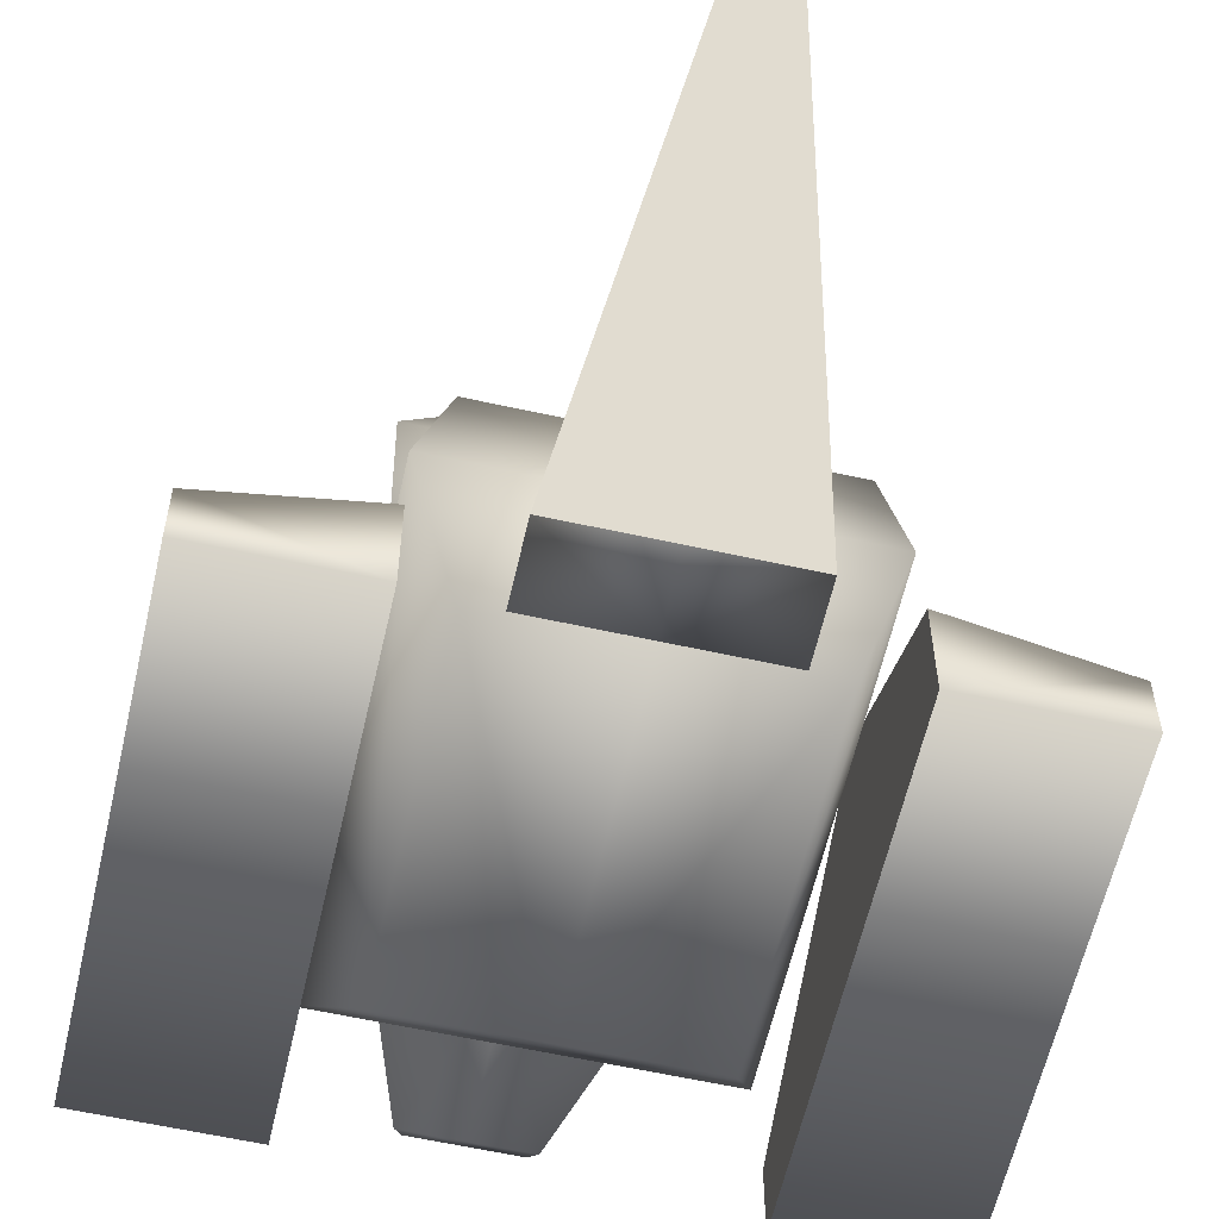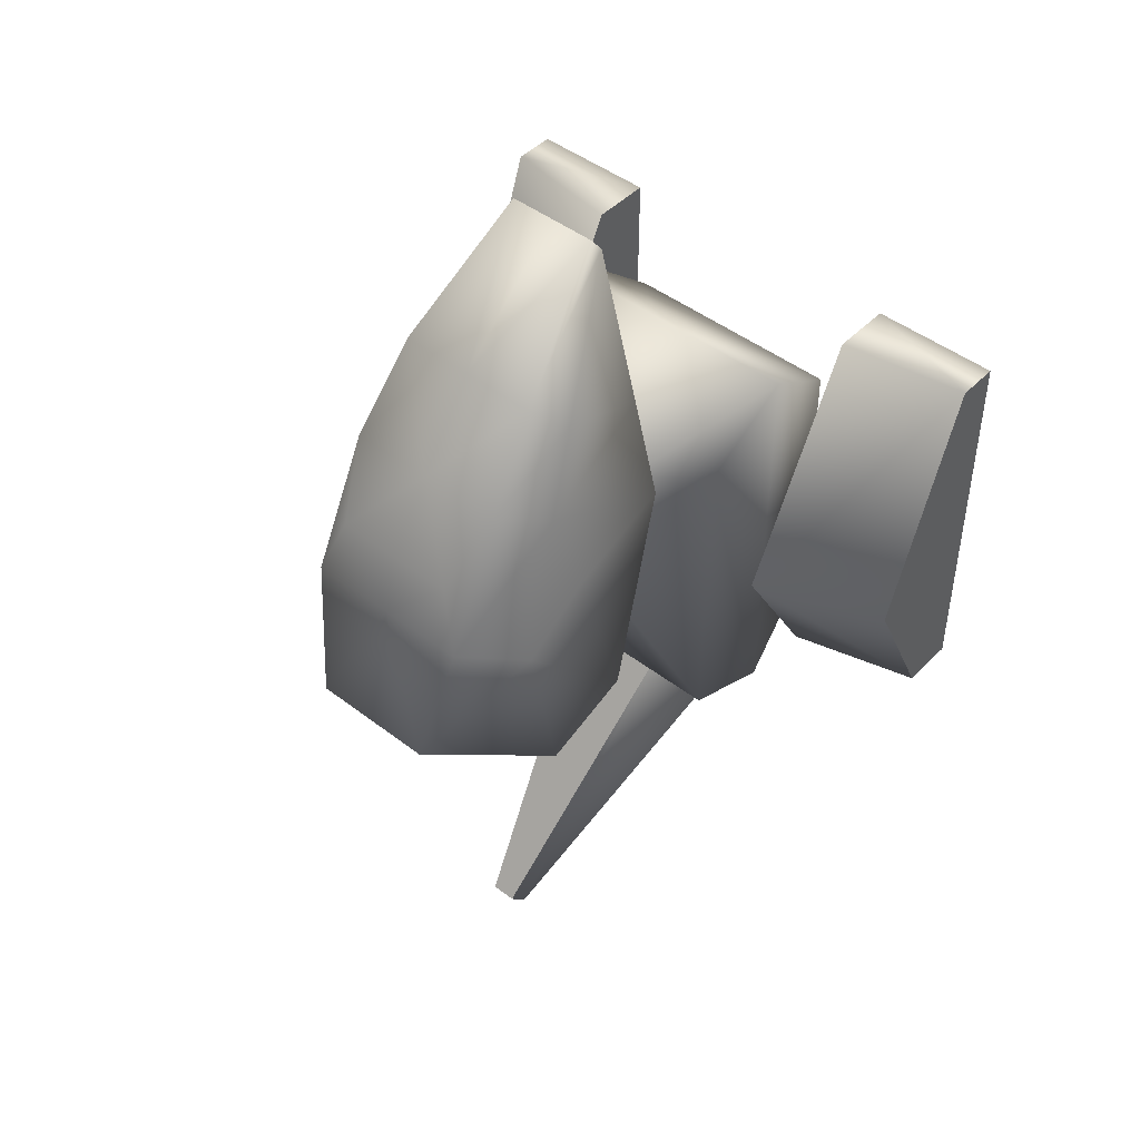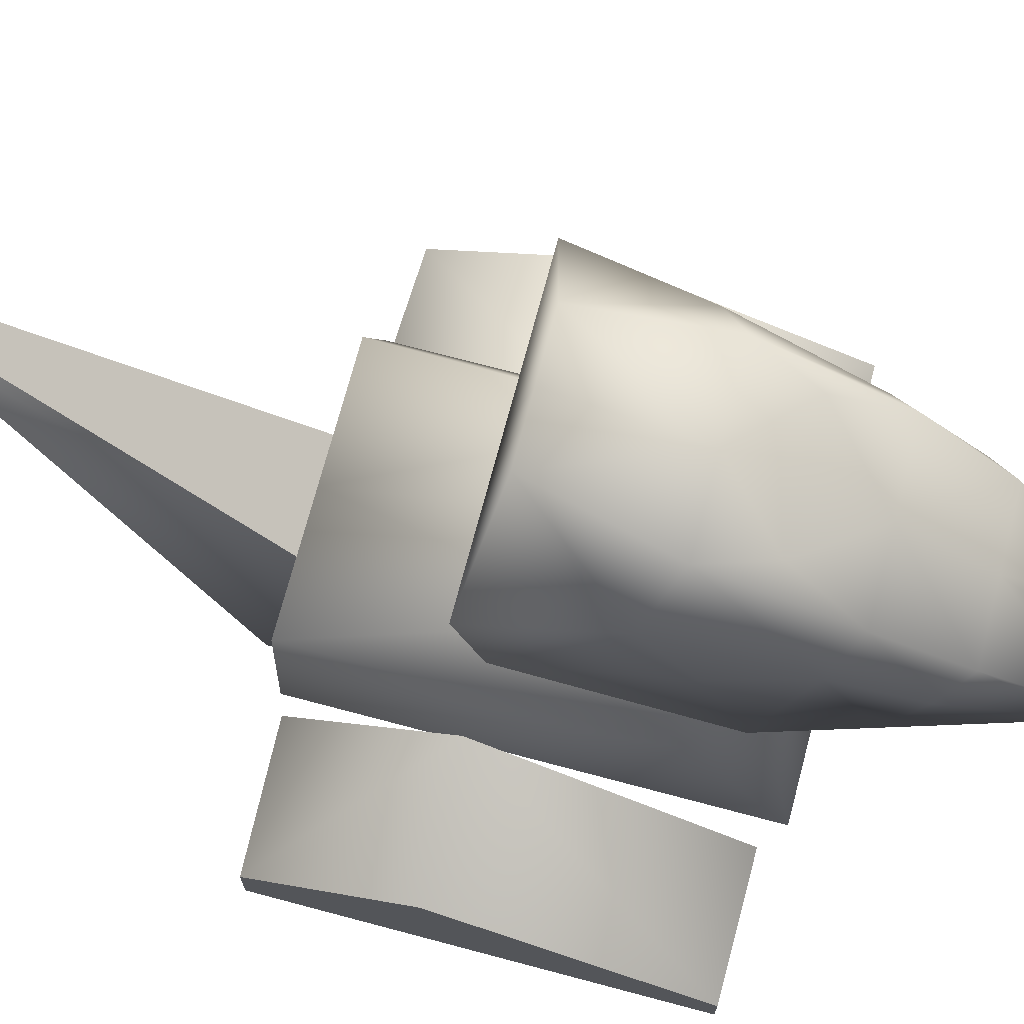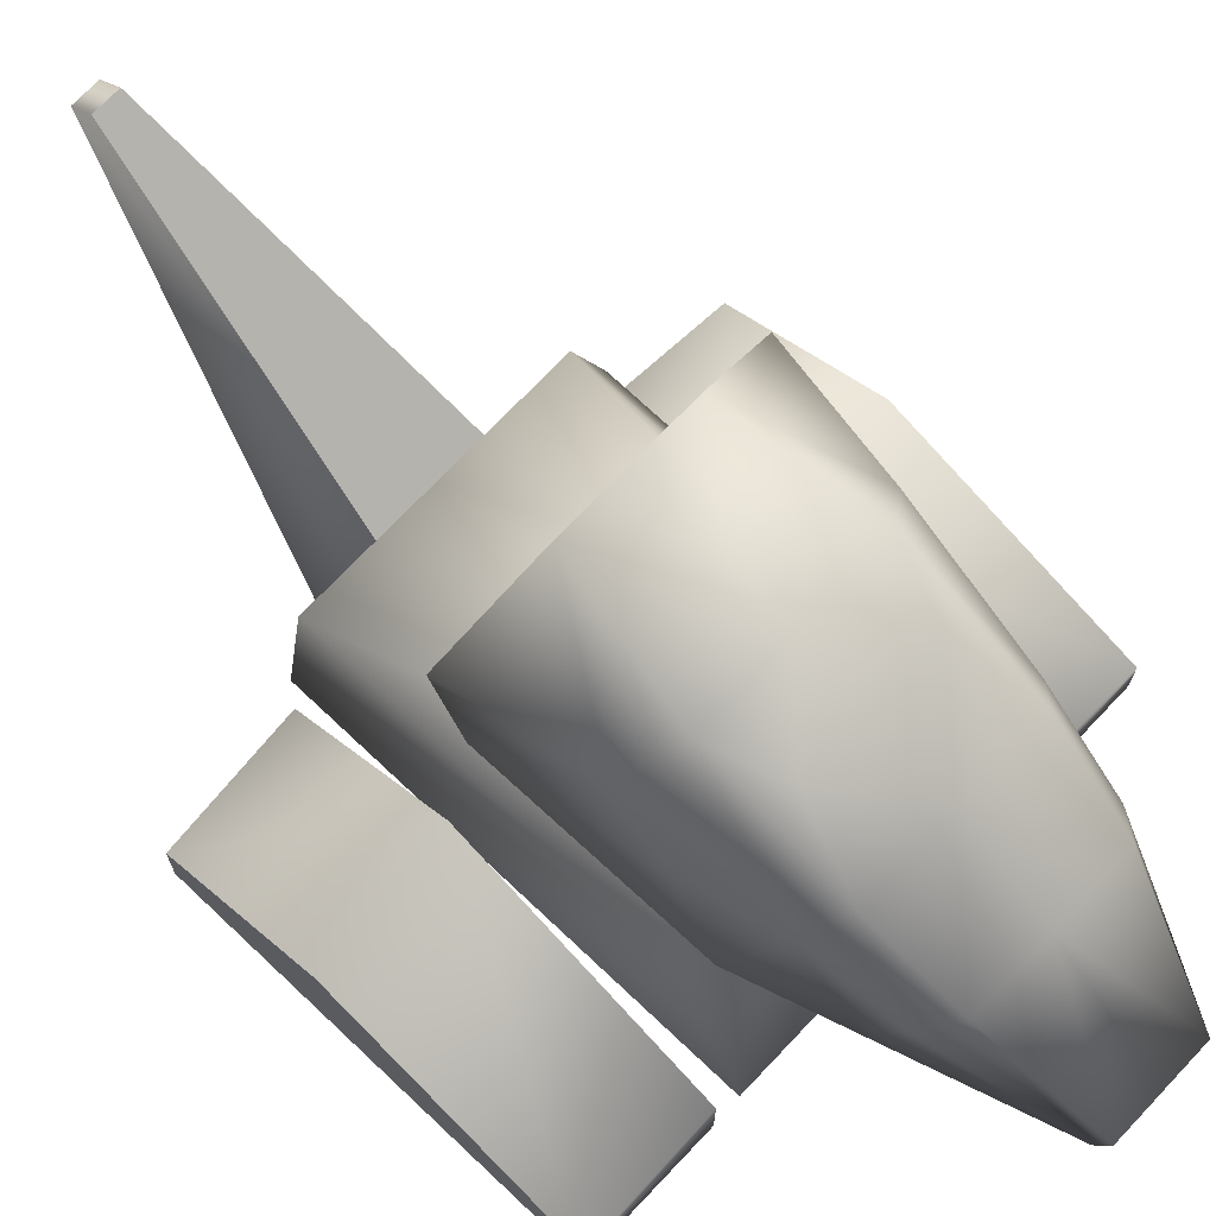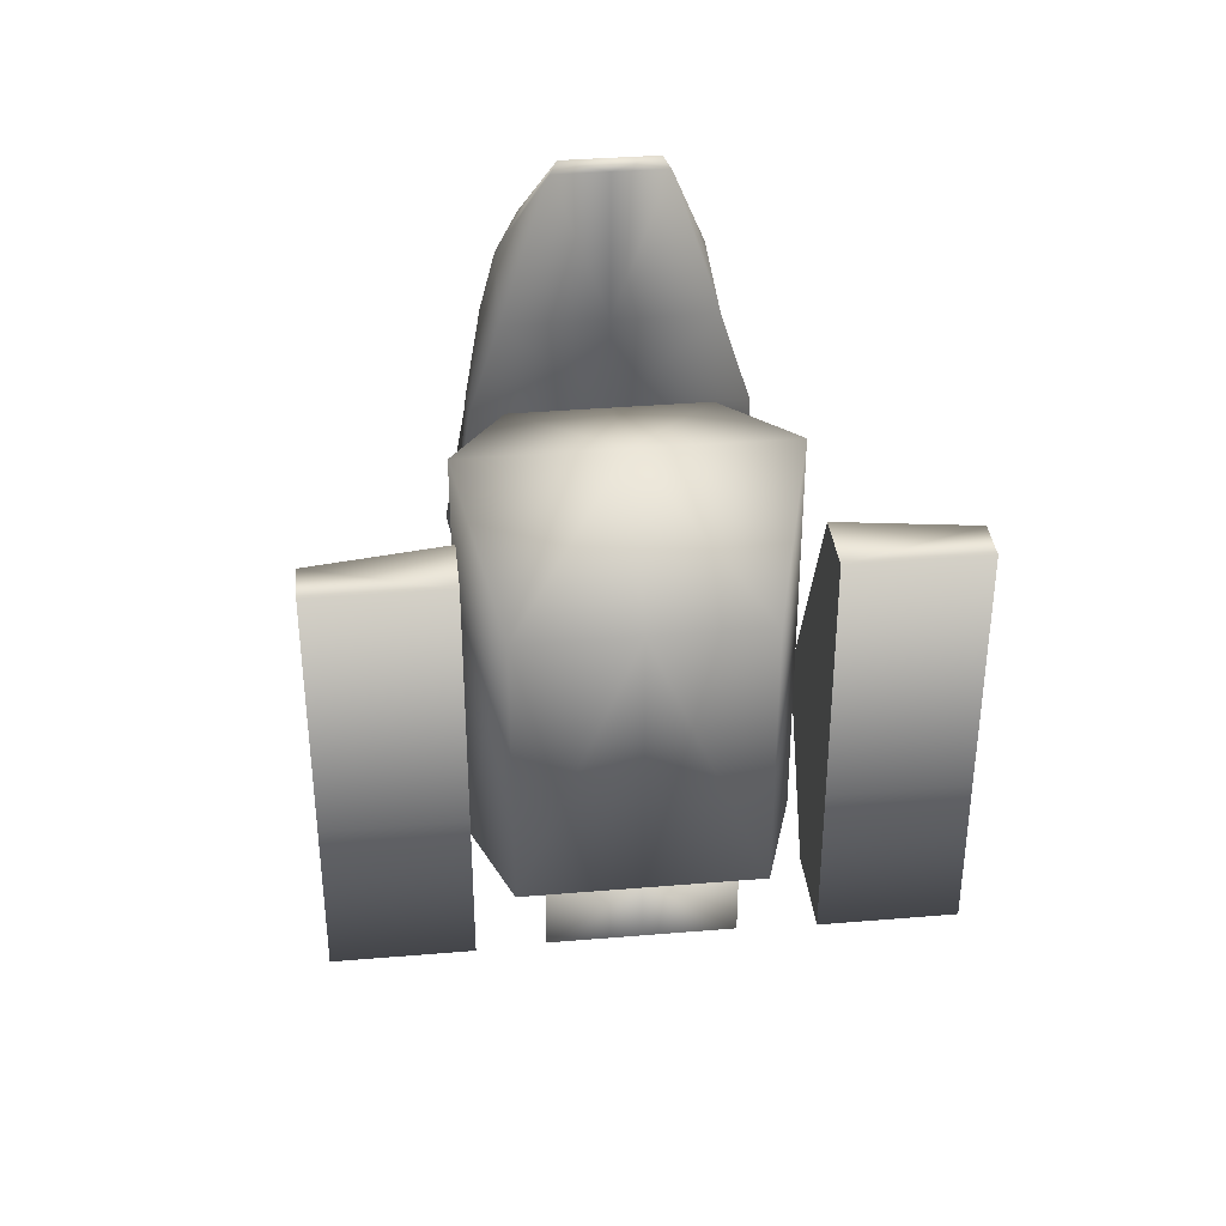
<metadata>
{"format":"obj","ext":"obj","renderer":"f3d","projection":"perspective","resolution":1024,"background":"white","views":[{"elev":-60.0,"azim":167.2,"up":"+Y"},{"elev":46.2,"azim":-138.7,"up":"+Z"},{"elev":72.0,"azim":-75.1,"up":"+Y"},{"elev":71.5,"azim":-46.6,"up":"+Y"},{"elev":36.4,"azim":-6.2,"up":"+Z"}]}
</metadata>
<code>
v 13.39 43.7 15.95
v 11.33 48.89 1.141
v 0 43.7 15.95
v 0 48.89 1.141
v 16.12 4.837 -30.98
v 21.51 23.01 -34.37
v 16.12 4.837 8.564
v 21.51 23.01 22.93
v 13.39 43.7 15.95
v 18.1 31.68 9.734
v 11.33 48.89 1.141
v 18.1 31.68 -35.77
v 0 4.837 -30.98
v 0 23.01 -34.37
v 21.51 23.01 -34.37
v 0 4.837 8.564
v 18.1 31.68 -35.77
v 0 31.68 -35.77
v 21.51 23.01 22.93
v 18.1 31.68 9.734
v 13.39 43.7 15.95
v 0 23.01 22.93
v 16.12 4.837 8.564
v 0 4.837 8.564
v 0 43.7 15.95
v -11.33 48.89 1.141
v -13.39 43.7 15.95
v -21.51 23.01 22.93
v -21.51 23.01 -34.37
v -16.12 4.837 8.564
v -16.12 4.837 -30.98
v -13.39 43.7 15.95
v -11.33 48.89 1.141
v -18.1 31.68 9.734
v -18.1 31.68 -35.77
v -21.51 23.01 -34.37
v -18.1 31.68 -35.77
v -21.51 23.01 22.93
v -13.39 43.7 15.95
v -18.1 31.68 9.734
v -16.12 4.837 8.564
v 0 23.01 22.93
v 0 4.837 8.564
v 0 43.7 15.95
v 13.4 55.21 32.86
v 10.17 59.3 36.26
v 7.31 42.48 49.53
v 6.297 43.4 50.91
v 13.85 43.23 29.01
v 0 42.48 49.53
v 0 43.23 29.01
v 7.31 42.48 49.53
v 13.85 43.23 29.01
v 0 43.4 50.91
v 0 59.3 36.26
v 15.31 60.7 21.64
v 11.54 67.52 24.64
v 13.4 55.21 32.86
v 10.17 59.3 36.26
v 17.74 57.99 10.08
v 20.16 53.18 -11.14
v 17.48 67.45 3.022
v 20.79 66.5 -14.49
v 11.94 75.83 6.616
v 8.727 80 -11.54
v 18.02 43.7 15.95
v 13.85 43.23 29.01
v 20.79 66.5 -14.49
v 0 66.5 -14.49
v 8.727 80 -11.54
v 0 80 -11.54
v 0 53.18 -11.14
v 20.16 53.18 -11.14
v 0 73.83 15.13
v 0 67.52 24.64
v 8.698 73.83 15.13
v 0 80 -11.54
v 0 75.83 6.616
v 8.727 80 -11.54
v 11.94 75.83 6.616
v 0 59.3 36.26
v 18.02 43.7 15.95
v 13.85 43.23 29.01
v 0 43.7 15.95
v 0 43.23 29.01
v -13.4 55.21 32.86
v -7.31 42.48 49.53
v -10.17 59.3 36.26
v -6.297 43.4 50.91
v -13.85 43.23 29.01
v -13.85 43.23 29.01
v 0 43.23 29.01
v -7.31 42.48 49.53
v 0 42.48 49.53
v 0 43.4 50.91
v 0 59.3 36.26
v -15.31 60.7 21.64
v -13.4 55.21 32.86
v -11.54 67.52 24.64
v -10.17 59.3 36.26
v -17.74 57.99 10.08
v -17.48 67.45 3.022
v -20.16 53.18 -11.14
v -20.79 66.5 -14.49
v -11.94 75.83 6.616
v -8.727 80 -11.54
v -13.85 43.23 29.01
v -18.02 43.7 15.95
v -20.79 66.5 -14.49
v -8.727 80 -11.54
v -20.16 53.18 -11.14
v 0 67.52 24.64
v -8.698 73.83 15.13
v 0 73.83 15.13
v -11.94 75.83 6.616
v 0 75.83 6.616
v -8.727 80 -11.54
v 0 80 -11.54
v 0 59.3 36.26
v -18.02 43.7 15.95
v -13.85 43.23 29.01
g face_1610
f 14 5 13
f 14 15 5
f 14 13 31
f 14 17 15
f 14 31 36
f 14 18 17
f 14 36 37
f 14 37 18
f 5 16 13
f 5 7 16
f 5 6 7
f 13 16 31
f 17 18 2
f 37 26 18
f 6 8 7
f 6 10 8
f 6 12 10
f 16 30 31
f 2 18 4
f 2 4 3
f 2 3 1
f 4 26 3
f 4 18 26
f 12 11 10
f 30 29 31
f 30 28 29
f 3 26 27
f 11 9 10
f 28 34 29
f 34 35 29
f 34 33 35
f 34 32 33
f 69 70 68
f 69 71 70
f 69 68 73
f 69 110 71
f 69 73 72
f 69 109 110
f 69 72 111
f 69 111 109
f 73 82 72
f 111 72 120
f 82 84 72
f 82 83 84
f 72 84 120
f 83 85 84
f 120 84 121
f 121 84 85
f 48 47 46
f 48 46 55
f 48 55 54
f 48 54 50
f 48 50 52
f 47 45 46
f 47 49 45
f 50 51 52
f 51 53 52
f 89 88 87
f 89 96 88
f 89 95 96
f 89 94 95
f 89 93 94
f 87 88 86
f 87 86 90
f 93 92 94
f 93 91 92
f 22 23 19
f 22 24 23
f 22 19 21
f 22 21 25
f 19 20 21
f 42 38 41
f 42 39 38
f 42 41 43
f 42 44 39
f 38 39 40
f 56 57 58
f 56 58 67
f 56 67 66
f 56 66 60
f 57 59 58
f 57 75 59
f 57 76 75
f 66 61 60
f 59 75 81
f 76 74 75
f 76 78 74
f 76 80 78
f 61 62 60
f 61 63 62
f 80 79 78
f 63 65 62
f 79 77 78
f 65 64 62
f 97 98 99
f 97 107 98
f 97 108 107
f 97 101 108
f 99 98 100
f 99 100 112
f 99 112 113
f 101 103 108
f 101 102 103
f 100 119 112
f 113 112 114
f 113 114 116
f 113 116 115
f 102 104 103
f 102 106 104
f 102 105 106
f 116 117 115
f 116 118 117
v 17.48 67.45 3.022
v 11.94 75.83 6.616
v 15.31 60.7 21.64
v 11.54 67.52 24.64
v 17.74 57.99 10.08
v 8.698 73.83 15.13
v -17.48 67.45 3.022
v -15.31 60.7 21.64
v -11.94 75.83 6.616
v -11.54 67.52 24.64
v -17.74 57.99 10.08
v -8.698 73.83 15.13
g face_17e0
f 123 124 122
f 123 125 124
f 123 127 125
f 122 124 126
f 129 130 128
f 129 131 130
f 129 128 132
f 131 133 130
v 1.818 55.98 -75.27
v 7.511 27.27 -35.08
v 1.807 53.23 -78.46
v 12.28 5.687 -40.05
v 12.28 5.67 -31.11
v 0 55.98 -75.27
v 0 27.27 -35.08
v 1.818 55.98 -75.27
v 7.511 27.27 -35.08
v 12.28 5.687 -40.05
v 0 5.687 -40.05
v 1.807 53.23 -78.46
v 0 53.23 -78.46
v 12.28 5.67 -31.11
v 0 5.67 -31.11
v 0 5.687 -40.05
v 0 53.23 -78.46
v 0 55.98 -75.27
v 1.818 55.98 -75.27
v 0 27.27 -35.08
v 7.511 27.27 -35.08
v -1.818 55.98 -75.27
v -1.807 53.23 -78.46
v -7.511 27.27 -35.08
v -12.28 5.687 -40.05
v -12.28 5.67 -31.11
v -7.511 27.27 -35.08
v 0 27.27 -35.08
v -1.818 55.98 -75.27
v 0 55.98 -75.27
v -12.28 5.687 -40.05
v -1.807 53.23 -78.46
v 0 5.687 -40.05
v 0 53.23 -78.46
v -12.28 5.67 -31.11
v 0 5.67 -31.11
v 0 5.687 -40.05
v -1.818 55.98 -75.27
v 0 55.98 -75.27
v 0 53.23 -78.46
v -7.511 27.27 -35.08
v 0 27.27 -35.08
v 21.51 25.35 -13.63
v 21.51 0 -13.63
v 21.51 8.654 20.58
v 21.51 0 20.58
v 39.64 0 20.58
v 39.64 5.9 20.58
v 21.51 0 20.58
v 21.51 8.654 20.58
v 39.64 0 -35
v 39.64 7.842 -35
v 39.64 0 -13.63
v 39.64 18.27 -13.63
v 39.64 0 -35
v 21.51 0 -35
v 39.64 7.842 -35
v 21.51 12.57 -35
v 39.64 0 -13.63
v 21.51 0 -13.63
v 21.51 25.35 -13.63
v 21.51 8.654 20.58
v 39.64 5.9 20.58
v 21.51 25.35 -13.63
v 39.64 7.842 -35
v 21.51 12.57 -35
v 21.51 0 -35
v 21.51 12.57 -35
v 39.64 0 20.58
v 39.64 5.9 20.58
v 39.64 18.27 -13.63
v -21.51 25.35 -13.63
v -21.51 8.654 20.58
v -21.51 0 -13.63
v -21.51 0 20.58
v -39.64 0 20.58
v -21.51 0 20.58
v -39.64 5.9 20.58
v -21.51 8.654 20.58
v -39.64 18.27 -13.63
v -39.64 7.842 -35
v -39.64 0 -13.63
v -39.64 0 -35
v -39.64 0 -35
v -39.64 7.842 -35
v -21.51 0 -35
v -21.51 12.57 -35
v -39.64 0 -13.63
v -21.51 0 -13.63
v -21.51 25.35 -13.63
v -39.64 5.9 20.58
v -21.51 8.654 20.58
v -21.51 25.35 -13.63
v -21.51 12.57 -35
v -39.64 7.842 -35
v -21.51 12.57 -35
v -21.51 0 -35
v -39.64 5.9 20.58
v -39.64 0 20.58
v -39.64 18.27 -13.63
g face_19b0
f 148 137 147
f 148 149 137
f 148 147 154
f 148 154 153
f 137 136 135
f 137 135 138
f 136 134 135
f 136 150 151
f 136 151 152
f 169 168 158
f 169 174 168
f 169 158 170
f 169 175 174
f 158 157 156
f 158 159 157
f 156 157 155
f 156 171 172
f 156 172 173
f 177 178 176
f 177 179 178
f 177 176 201
f 177 201 200
f 186 184 185
f 186 185 187
f 186 187 203
f 186 203 202
f 189 190 188
f 189 191 190
f 189 188 192
f 189 192 193
f 192 180 193
f 180 182 193
f 180 181 182
f 181 183 182
f 207 205 206
f 207 229 205
f 207 206 208
f 207 230 229
f 215 213 214
f 215 231 213
f 215 214 216
f 215 232 231
f 219 217 218
f 219 221 217
f 219 218 220
f 219 222 221
f 222 209 221
f 222 210 209
f 210 211 209
f 210 212 211
f 140 141 139
f 140 142 141
f 144 145 143
f 144 146 145
f 161 162 160
f 161 163 162
f 165 166 164
f 165 167 166
f 194 195 196
f 194 196 204
f 204 198 197
f 198 199 197
f 223 224 225
f 223 233 224
f 233 226 228
f 226 227 228

</code>
